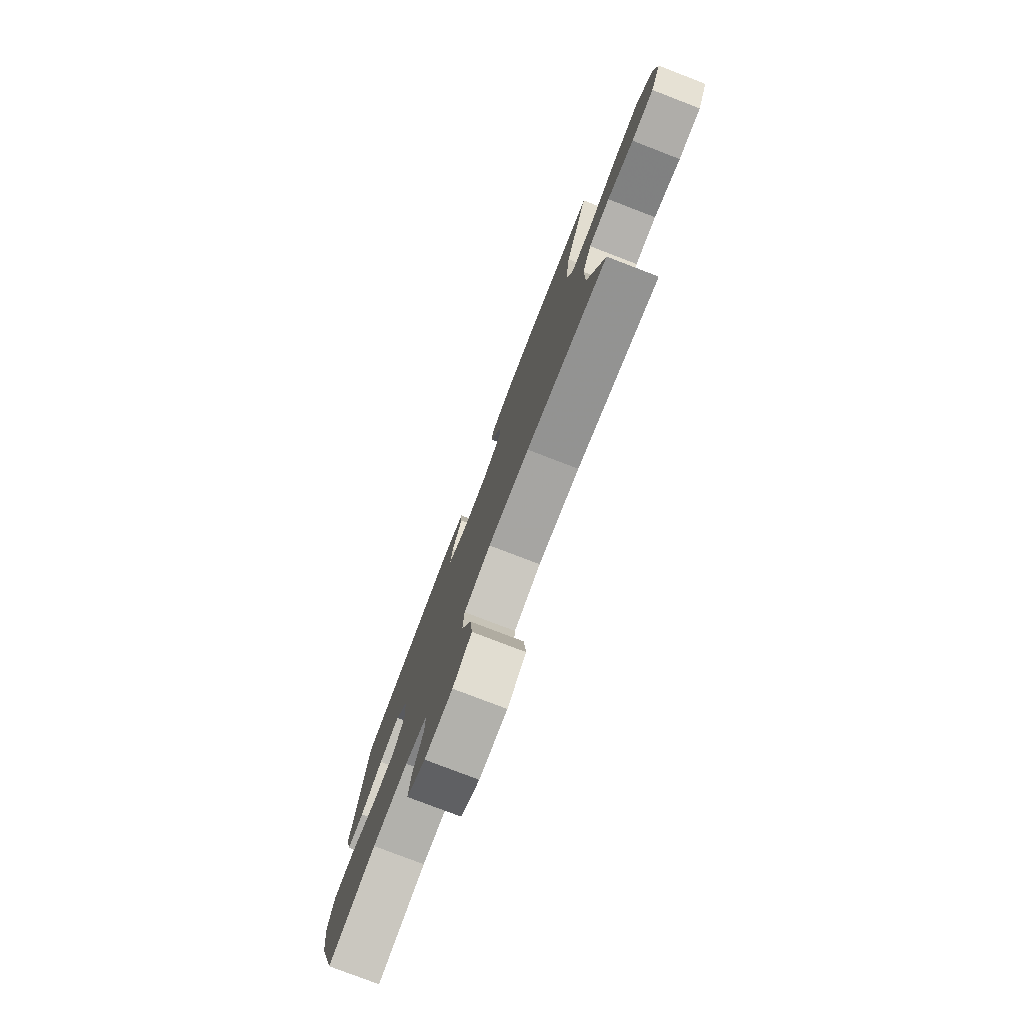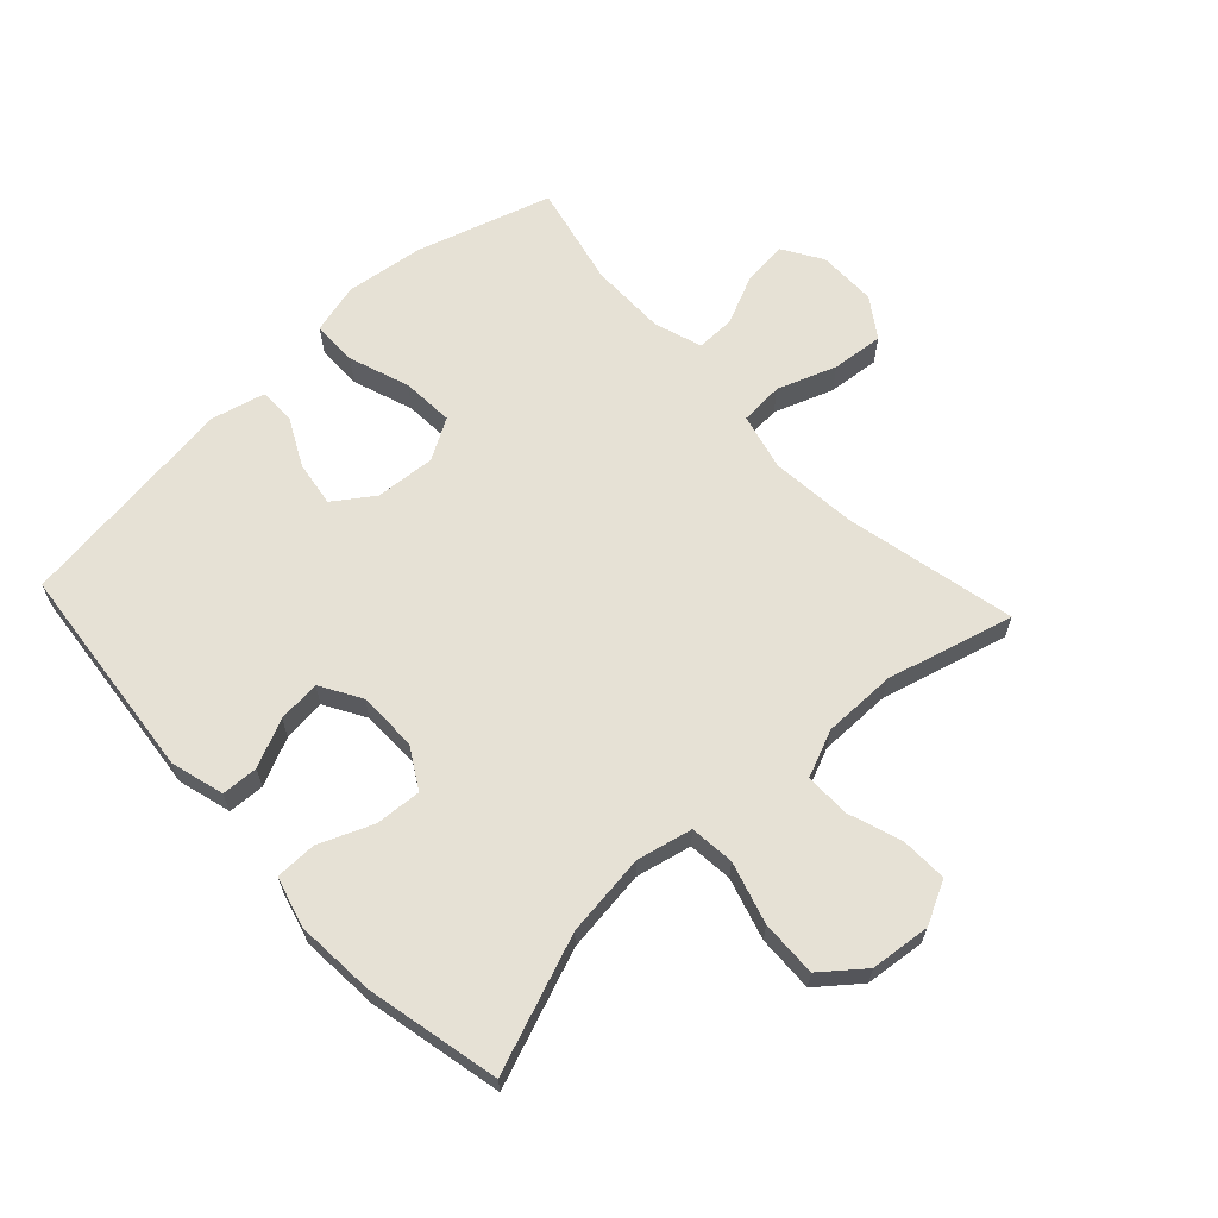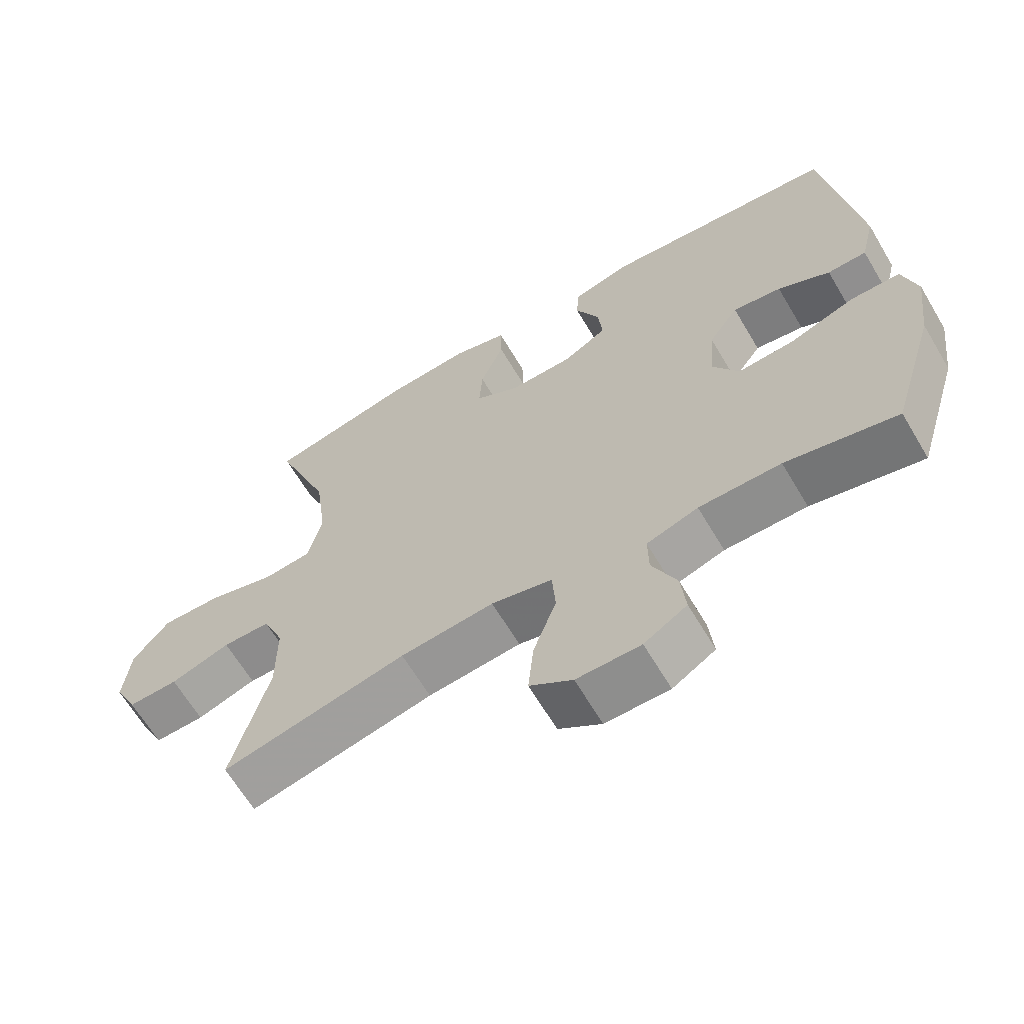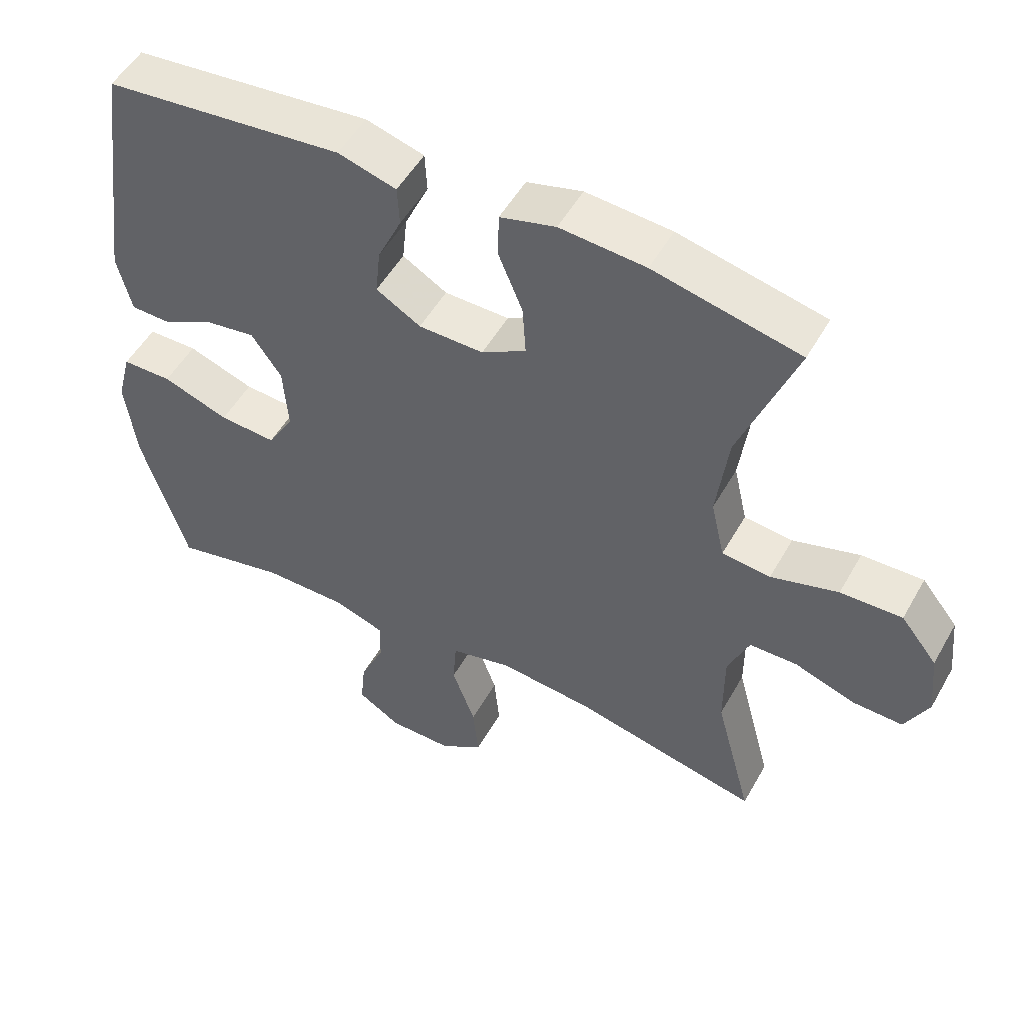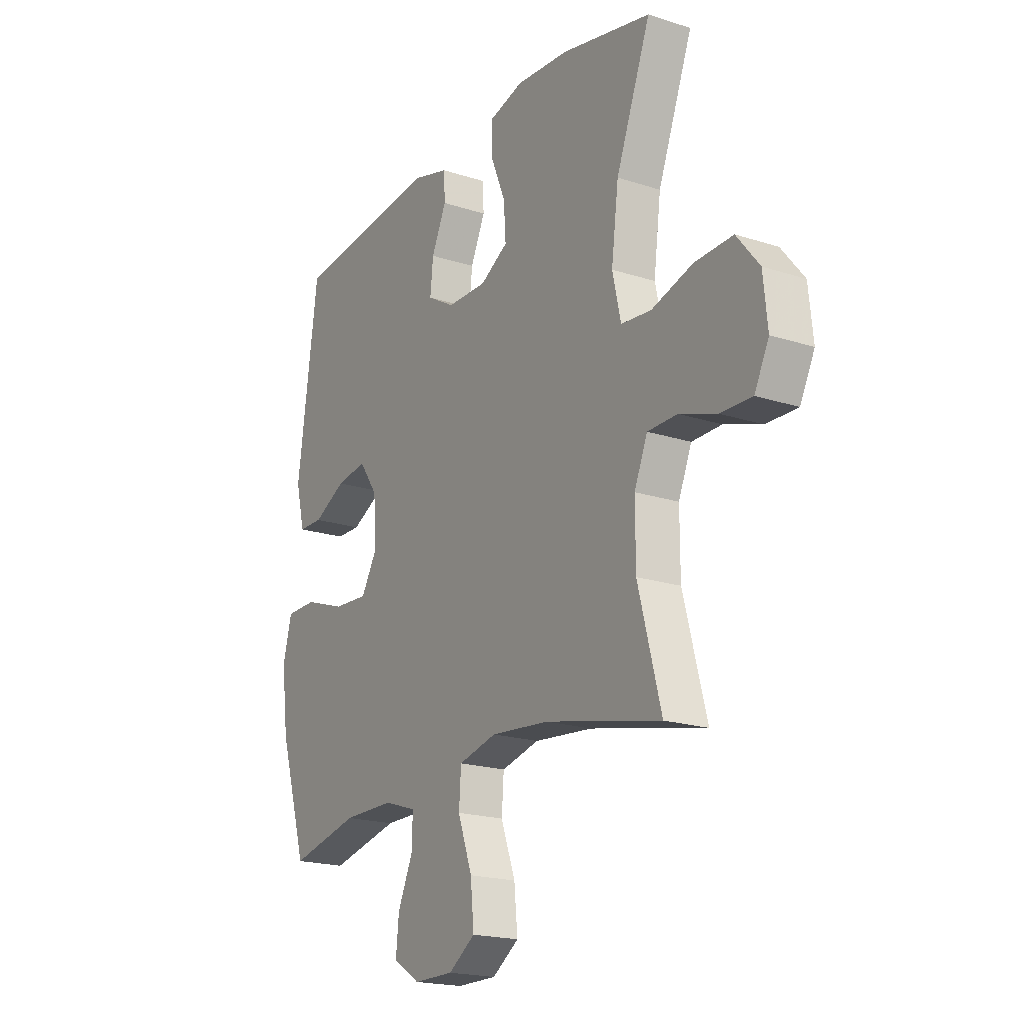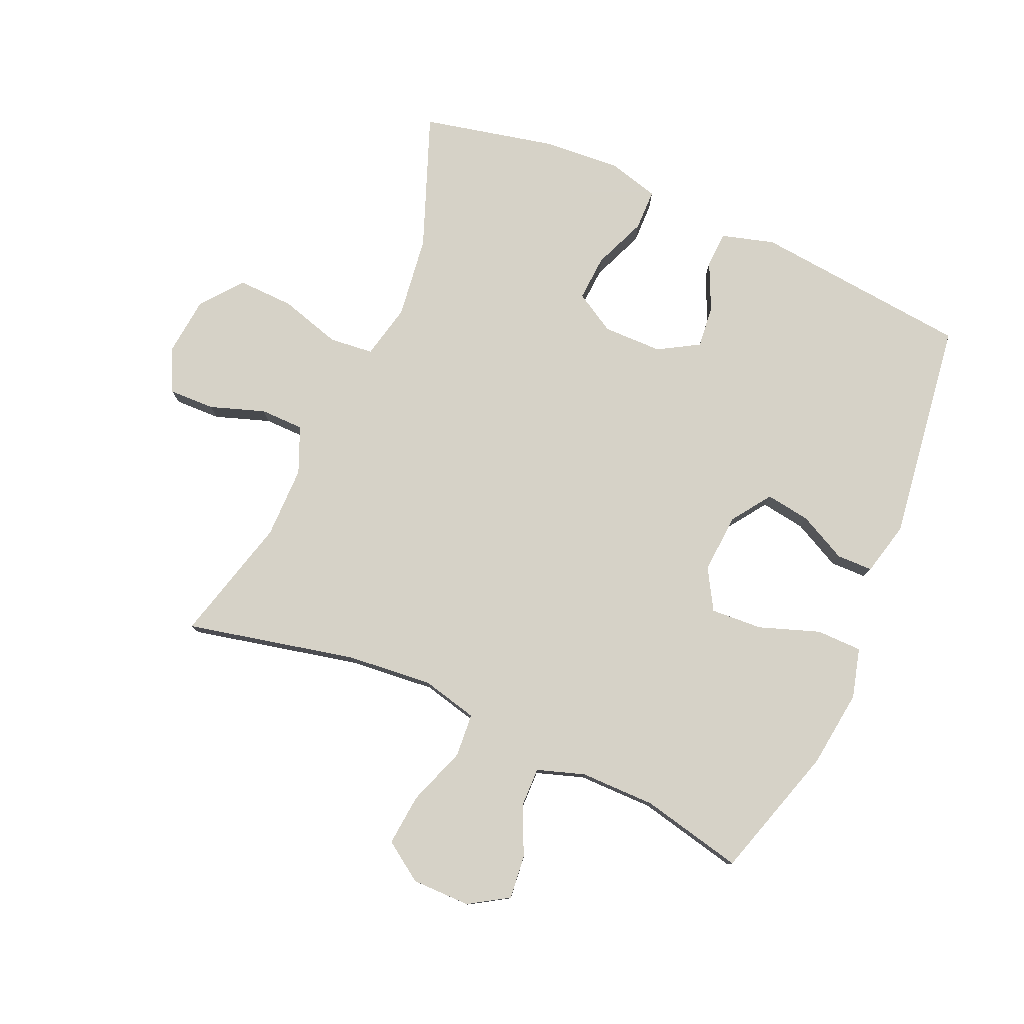
<metadata>
{"format":"obj","ext":"obj","renderer":"f3d","projection":"perspective","resolution":1024,"background":"white","views":[{"elev":-78.9,"azim":69.0,"up":"+Z"},{"elev":64.5,"azim":47.1,"up":"+Y"},{"elev":-64.8,"azim":-149.3,"up":"+Z"},{"elev":51.7,"azim":28.8,"up":"+Z"},{"elev":-19.6,"azim":58.8,"up":"+Z"},{"elev":78.5,"azim":-156.4,"up":"+Y"}]}
</metadata>
<code>
v 0.5 0.07 -0.5
v 0.228 0.07 -0.44
v 0.09 0.07 -0.427
v 0 0.07 -0.449
v -0.005 0.07 -0.519
v 0.029 0.07 -0.613
v 0.037 0.07 -0.696
v -0.026 0.07 -0.739
v -0.12 0.07 -0.739
v -0.183 0.07 -0.7
v -0.176 0.07 -0.63
v -0.14 0.07 -0.55
v -0.139 0.07 -0.488
v -0.215 0.07 -0.463
v -0.336 0.07 -0.463
v -0.5 0.07 -0.5
v -0.566 0.07 -0.285
v -0.582 0.07 -0.16
v -0.561 0.07 -0.08
v -0.488 0.07 -0.079
v -0.391 0.07 -0.113
v -0.308 0.07 -0.118
v -0.27 0.07 -0.053
v -0.277 0.07 0.043
v -0.321 0.07 0.106
v -0.393 0.07 0.095
v -0.47 0.07 0.056
v -0.528 0.07 0.057
v -0.549 0.07 0.143
v -0.5 0.07 0.5
v -0.151 0.07 0.536
v -0.066 0.07 0.512
v -0.063 0.07 0.454
v -0.098 0.07 0.378
v -0.105 0.07 0.31
v -0.04 0.07 0.272
v 0.055 0.07 0.271
v 0.12 0.07 0.309
v 0.115 0.07 0.383
v 0.08 0.07 0.468
v 0.081 0.07 0.534
v 0.162 0.07 0.556
v 0.287 0.07 0.547
v 0.5 0.07 0.5
v 0.418 0.07 0.286
v 0.401 0.07 0.154
v 0.421 0.07 0.066
v 0.492 0.07 0.059
v 0.59 0.07 0.088
v 0.68 0.07 0.091
v 0.733 0.07 0.025
v 0.743 0.07 -0.071
v 0.709 0.07 -0.139
v 0.635 0.07 -0.137
v 0.547 0.07 -0.107
v 0.477 0.07 -0.108
v 0.446 0.07 -0.182
v 0.446 0.07 -0.298
v 0.5 0 -0.5
v 0.228 0 -0.44
v 0.09 0 -0.427
v 0 0 -0.449
v -0.005 0 -0.519
v 0.029 0 -0.613
v 0.037 0 -0.696
v -0.026 0 -0.739
v -0.12 0 -0.739
v -0.183 0 -0.7
v -0.176 0 -0.63
v -0.14 0 -0.55
v -0.139 0 -0.488
v -0.215 0 -0.463
v -0.336 0 -0.463
v -0.5 0 -0.5
v -0.566 0 -0.285
v -0.582 0 -0.16
v -0.561 0 -0.08
v -0.488 0 -0.079
v -0.391 0 -0.113
v -0.308 0 -0.118
v -0.27 0 -0.053
v -0.277 0 0.043
v -0.321 0 0.106
v -0.393 0 0.095
v -0.47 0 0.056
v -0.528 0 0.057
v -0.549 0 0.143
v -0.5 0 0.5
v -0.151 0 0.536
v -0.066 0 0.512
v -0.063 0 0.454
v -0.098 0 0.378
v -0.105 0 0.31
v -0.04 0 0.272
v 0.055 0 0.271
v 0.12 0 0.309
v 0.115 0 0.383
v 0.08 0 0.468
v 0.081 0 0.534
v 0.162 0 0.556
v 0.287 0 0.547
v 0.5 0 0.5
v 0.418 0 0.286
v 0.401 0 0.154
v 0.421 0 0.066
v 0.492 0 0.059
v 0.59 0 0.088
v 0.68 0 0.091
v 0.733 0 0.025
v 0.743 0 -0.071
v 0.709 0 -0.139
v 0.635 0 -0.137
v 0.547 0 -0.107
v 0.477 0 -0.108
v 0.446 0 -0.182
v 0.446 0 -0.298
f 53 54 55
f 52 53 55
f 51 52 55
f 50 51 55
f 49 50 55
f 48 49 55
f 47 48 55 56
f 43 44 45
f 42 43 45
f 41 42 45
f 40 41 45
f 39 40 45
f 38 39 45 46
f 37 38 46 47
f 32 33 34
f 31 32 34
f 30 31 34
f 29 30 34
f 28 29 34
f 27 28 34
f 26 27 34
f 25 26 34 35
f 24 25 35 36
f 19 20 21
f 18 19 21
f 17 18 21
f 16 17 21
f 15 16 21
f 14 15 21 22
f 13 14 22 23
f 10 11 12
f 9 10 12
f 8 9 12
f 7 8 12
f 6 7 12
f 5 6 12
f 4 5 12 13
f 58 1 2
f 57 58 2 3
f 47 56 57
f 37 47 57
f 36 37 57
f 24 36 57
f 23 24 57
f 13 23 57
f 4 13 57
f 3 4 57
f 113 112 111
f 113 111 110
f 113 110 109
f 113 109 108
f 113 108 107
f 113 107 106
f 114 113 106 105
f 103 102 101
f 103 101 100
f 103 100 99
f 103 99 98
f 103 98 97
f 104 103 97 96
f 105 104 96 95
f 92 91 90
f 92 90 89
f 92 89 88
f 92 88 87
f 92 87 86
f 92 86 85
f 92 85 84
f 93 92 84 83
f 94 93 83 82
f 79 78 77
f 79 77 76
f 79 76 75
f 79 75 74
f 79 74 73
f 80 79 73 72
f 81 80 72 71
f 70 69 68
f 70 68 67
f 70 67 66
f 70 66 65
f 70 65 64
f 70 64 63
f 71 70 63 62
f 60 59 116
f 61 60 116 115
f 115 114 105
f 115 105 95
f 115 95 94
f 115 94 82
f 115 82 81
f 115 81 71
f 115 71 62
f 115 62 61
f 1 59 60 2
f 2 60 61 3
f 3 61 62 4
f 4 62 63 5
f 5 63 64 6
f 6 64 65 7
f 7 65 66 8
f 8 66 67 9
f 9 67 68 10
f 10 68 69 11
f 11 69 70 12
f 12 70 71 13
f 13 71 72 14
f 14 72 73 15
f 15 73 74 16
f 16 74 75 17
f 17 75 76 18
f 18 76 77 19
f 19 77 78 20
f 20 78 79 21
f 21 79 80 22
f 22 80 81 23
f 23 81 82 24
f 24 82 83 25
f 25 83 84 26
f 26 84 85 27
f 27 85 86 28
f 28 86 87 29
f 29 87 88 30
f 30 88 89 31
f 31 89 90 32
f 32 90 91 33
f 33 91 92 34
f 34 92 93 35
f 35 93 94 36
f 36 94 95 37
f 37 95 96 38
f 38 96 97 39
f 39 97 98 40
f 40 98 99 41
f 41 99 100 42
f 42 100 101 43
f 43 101 102 44
f 44 102 103 45
f 45 103 104 46
f 46 104 105 47
f 47 105 106 48
f 48 106 107 49
f 49 107 108 50
f 50 108 109 51
f 51 109 110 52
f 52 110 111 53
f 53 111 112 54
f 54 112 113 55
f 55 113 114 56
f 56 114 115 57
f 57 115 116 58
f 58 116 59 1

</code>
